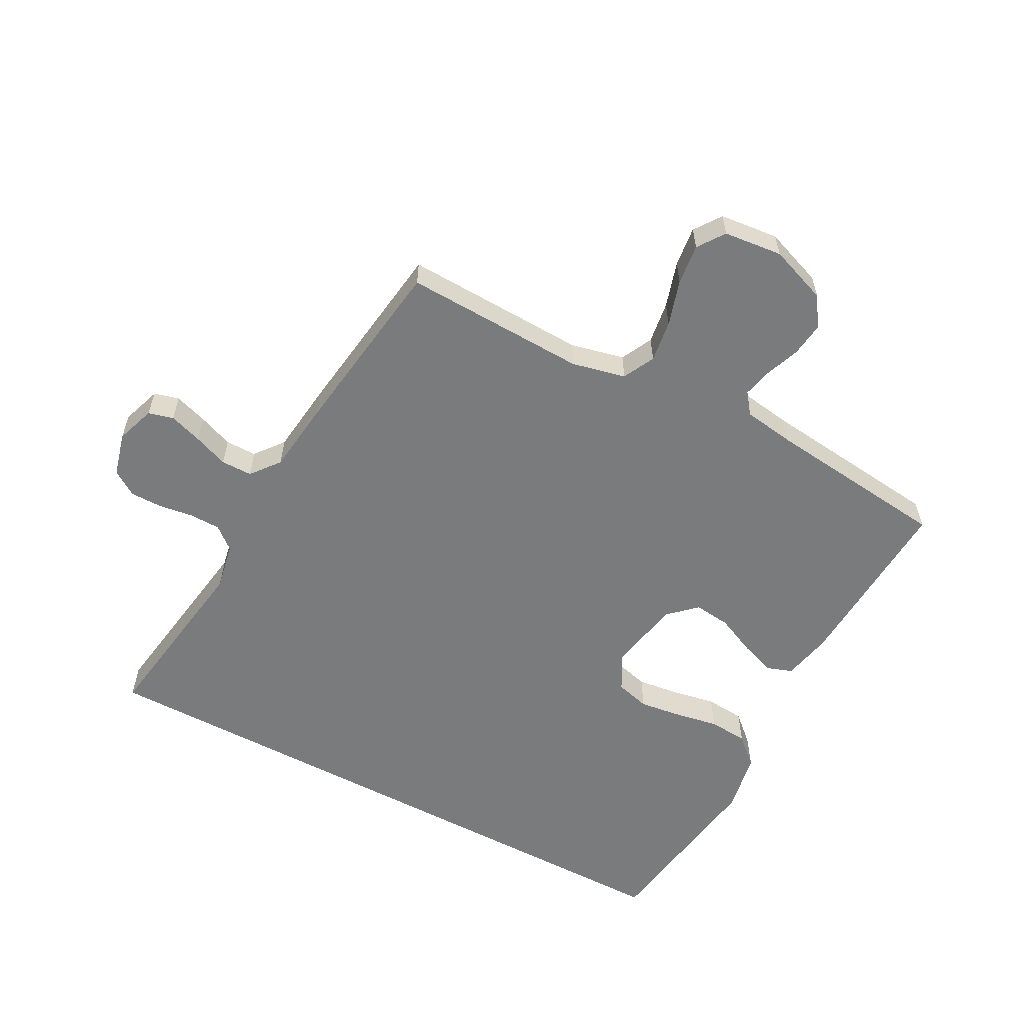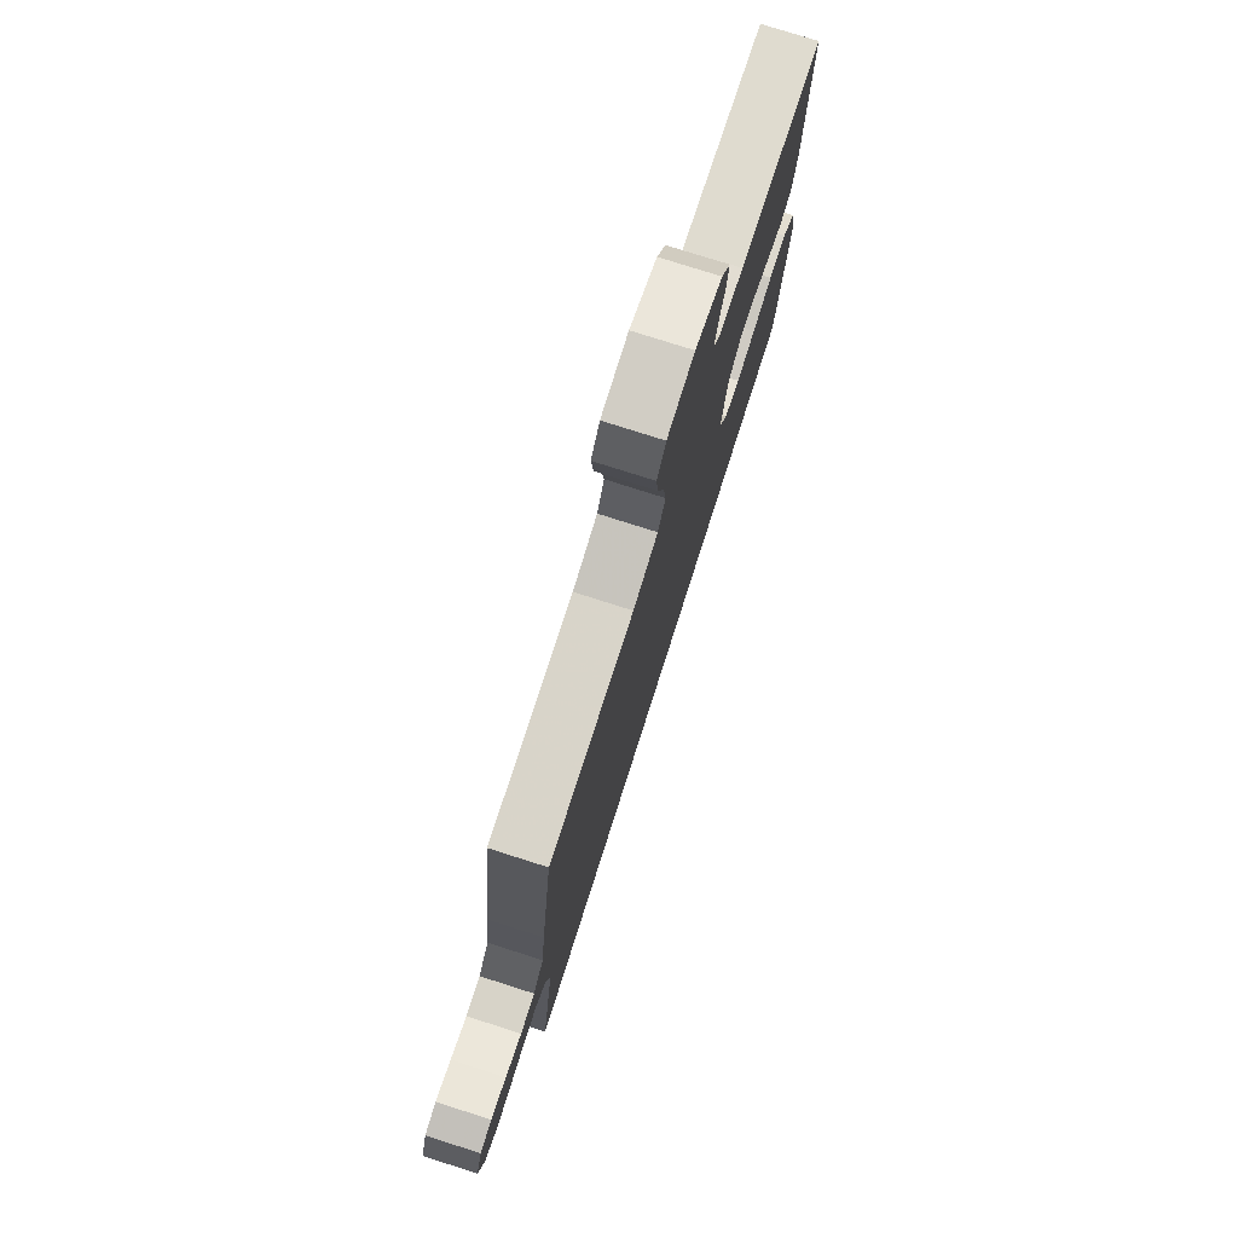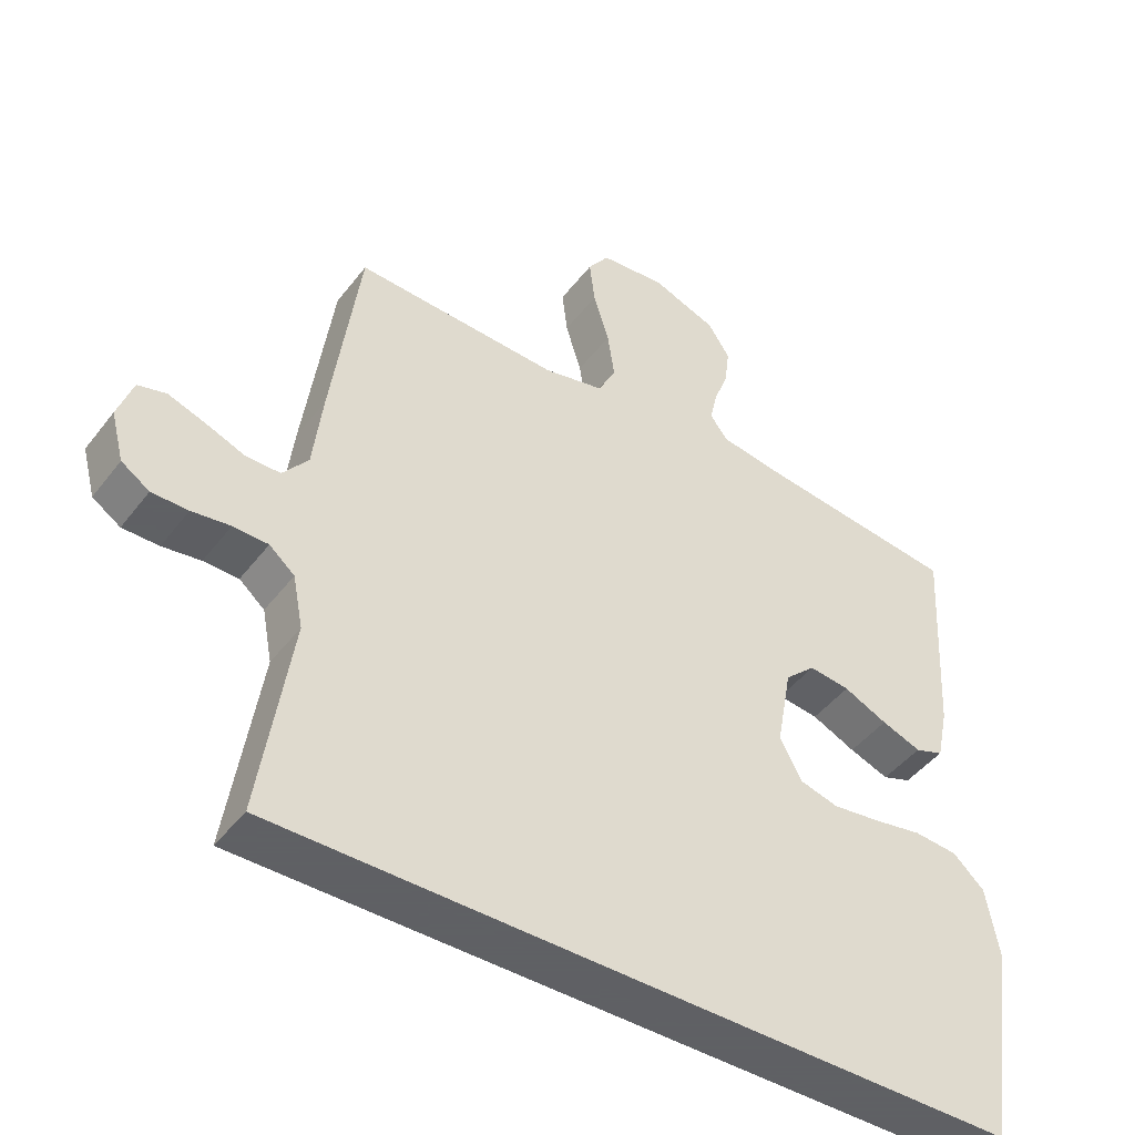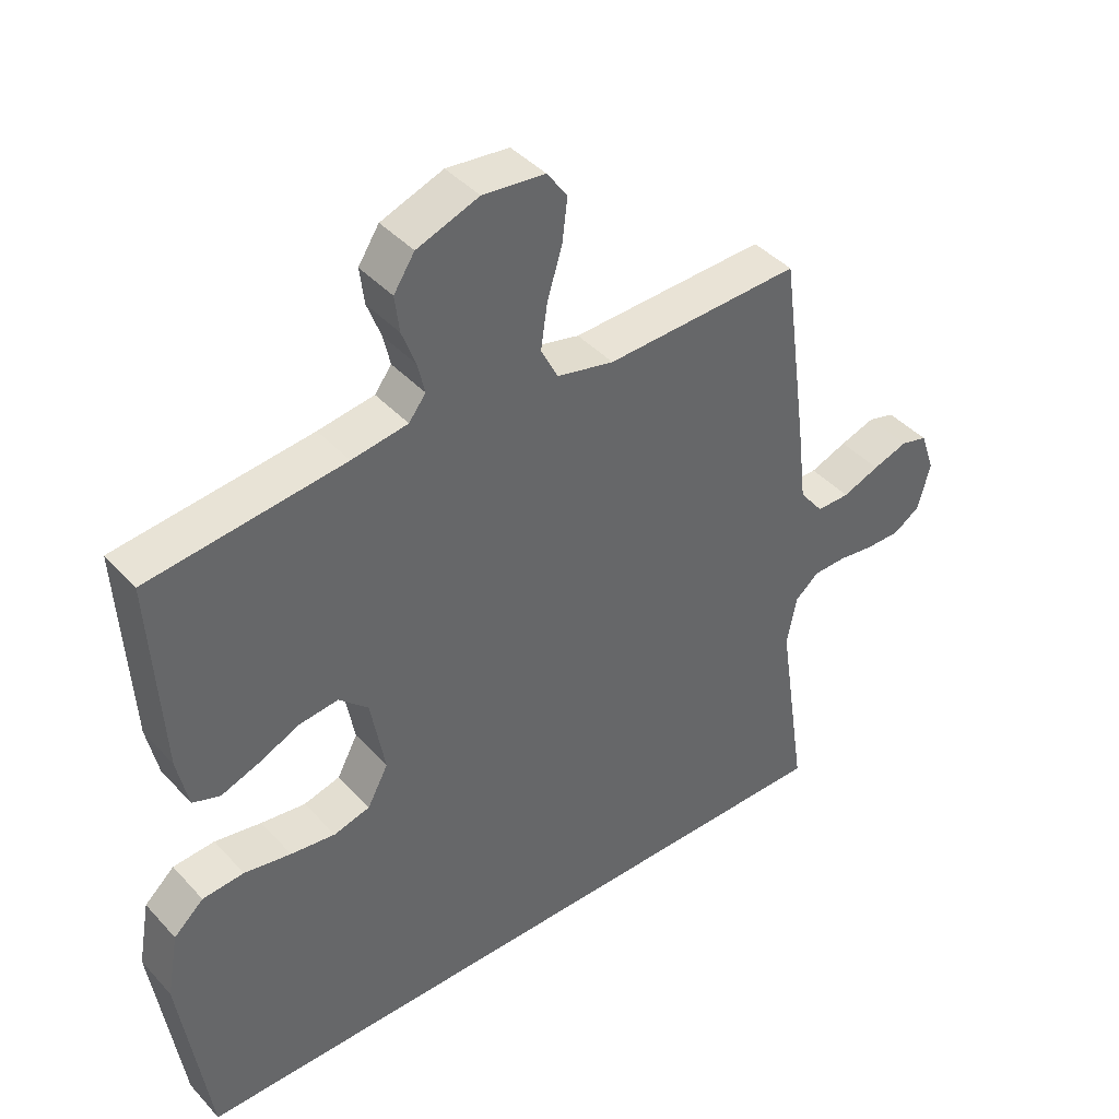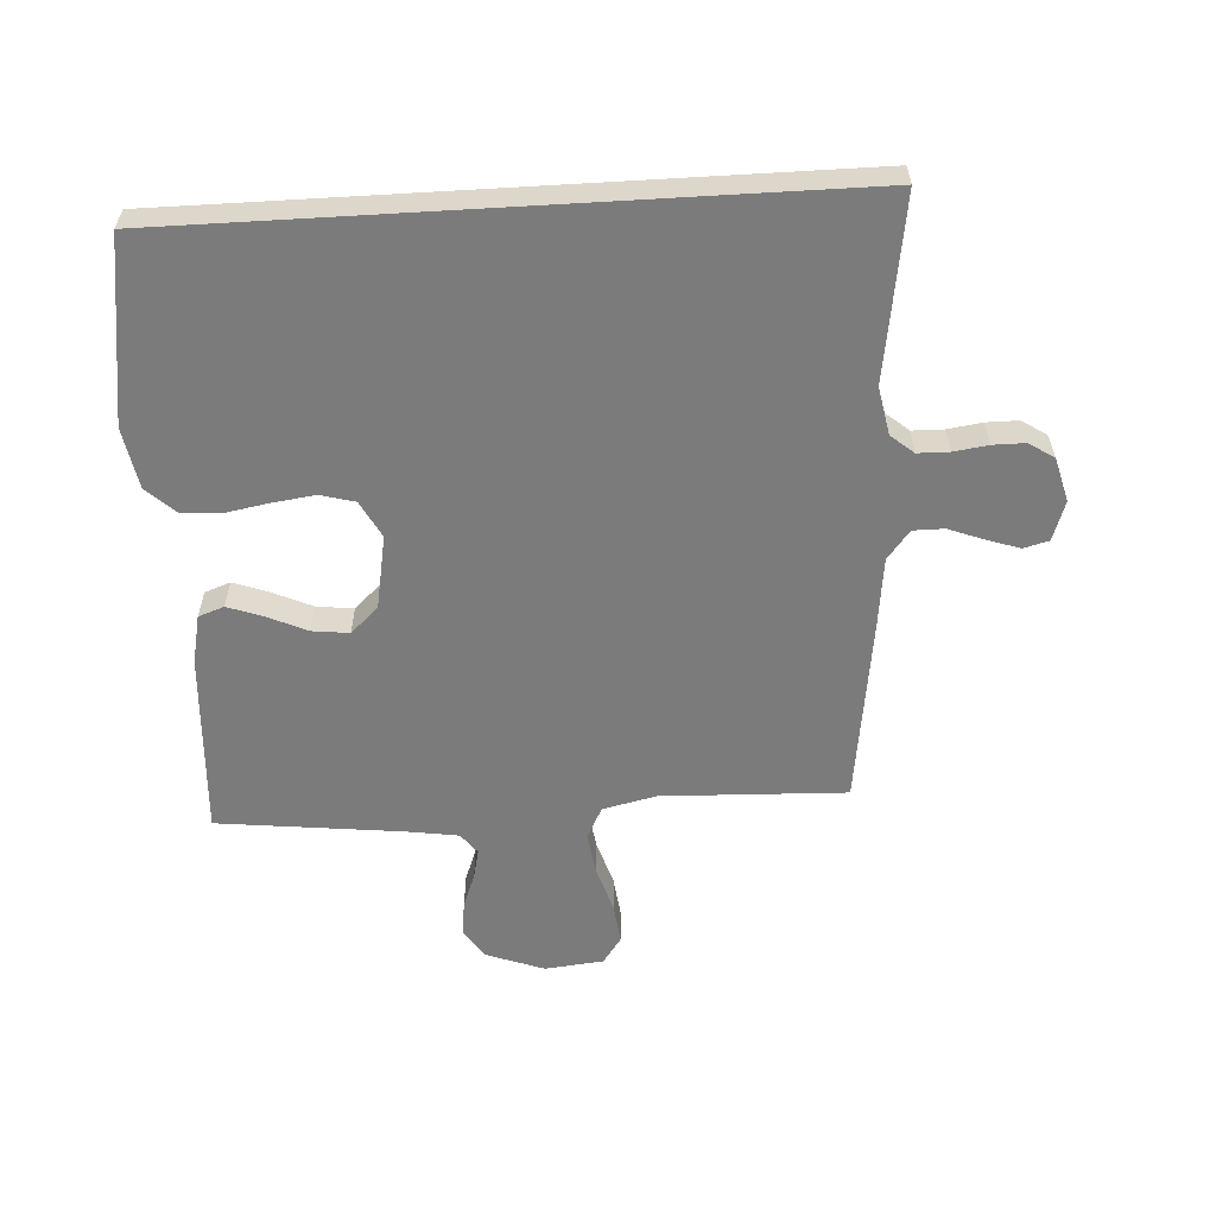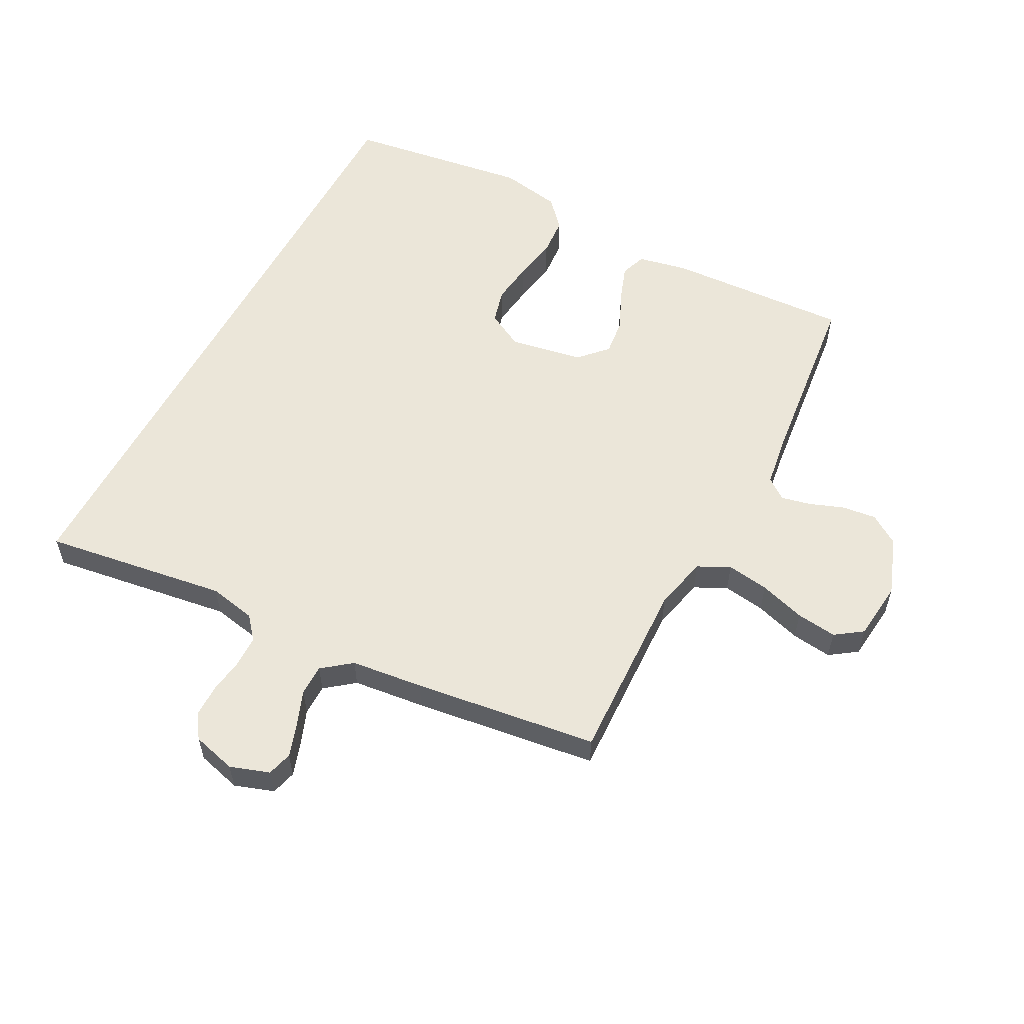
<metadata>
{"format":"obj","ext":"obj","renderer":"f3d","projection":"perspective","resolution":1024,"background":"white","views":[{"elev":-58.3,"azim":-28.1,"up":"+Y"},{"elev":77.1,"azim":-72.3,"up":"+Z"},{"elev":-45.3,"azim":-35.1,"up":"+Z"},{"elev":41.8,"azim":141.7,"up":"+Z"},{"elev":-58.4,"azim":-176.6,"up":"+Y"},{"elev":56.7,"azim":-62.0,"up":"+Y"}]}
</metadata>
<code>
v -0.5 0.07 0.5
v -0.2 0.07 0.489
v -0.112 0.07 0.509
v -0.086 0.07 0.561
v -0.096 0.07 0.63
v -0.119 0.07 0.705
v -0.127 0.07 0.771
v -0.096 0.07 0.815
v 0 0.07 0.825
v 0.095 0.07 0.79
v 0.127 0.07 0.741
v 0.12 0.07 0.685
v 0.099 0.07 0.629
v 0.088 0.07 0.581
v 0.114 0.07 0.547
v 0.2 0.07 0.534
v 0.5 0.07 0.5
v 0.483 0.07 0.2
v 0.466 0.07 0.12
v 0.424 0.07 0.105
v 0.366 0.07 0.126
v 0.302 0.07 0.155
v 0.242 0.07 0.162
v 0.197 0.07 0.12
v 0.175 0.07 0
v 0.207 0.07 -0.06
v 0.263 0.07 -0.075
v 0.332 0.07 -0.066
v 0.404 0.07 -0.053
v 0.468 0.07 -0.058
v 0.514 0.07 -0.1
v 0.532 0.07 -0.2
v 0.488 0.07 -0.5
v -0.59 0.07 -0.5
v -0.545 0.07 -0.2
v -0.56 0.07 -0.123
v -0.597 0.07 -0.092
v -0.648 0.07 -0.091
v -0.704 0.07 -0.099
v -0.757 0.07 -0.099
v -0.798 0.07 -0.072
v -0.817 0.07 0
v -0.795 0.07 0.064
v -0.754 0.07 0.075
v -0.7 0.07 0.057
v -0.643 0.07 0.035
v -0.592 0.07 0.035
v -0.555 0.07 0.082
v -0.541 0.07 0.2
v -0.5 0 0.5
v -0.2 0 0.489
v -0.112 0 0.509
v -0.086 0 0.561
v -0.096 0 0.63
v -0.119 0 0.705
v -0.127 0 0.771
v -0.096 0 0.815
v 0 0 0.825
v 0.095 0 0.79
v 0.127 0 0.741
v 0.12 0 0.685
v 0.099 0 0.629
v 0.088 0 0.581
v 0.114 0 0.547
v 0.2 0 0.534
v 0.5 0 0.5
v 0.483 0 0.2
v 0.466 0 0.12
v 0.424 0 0.105
v 0.366 0 0.126
v 0.302 0 0.155
v 0.242 0 0.162
v 0.197 0 0.12
v 0.175 0 0
v 0.207 0 -0.06
v 0.263 0 -0.075
v 0.332 0 -0.066
v 0.404 0 -0.053
v 0.468 0 -0.058
v 0.514 0 -0.1
v 0.532 0 -0.2
v 0.488 0 -0.5
v -0.59 0 -0.5
v -0.545 0 -0.2
v -0.56 0 -0.123
v -0.597 0 -0.092
v -0.648 0 -0.091
v -0.704 0 -0.099
v -0.757 0 -0.099
v -0.798 0 -0.072
v -0.817 0 0
v -0.795 0 0.064
v -0.754 0 0.075
v -0.7 0 0.057
v -0.643 0 0.035
v -0.592 0 0.035
v -0.555 0 0.082
v -0.541 0 0.2
f 48 49 1 2
f 47 48 2 3
f 44 45 46
f 43 44 46
f 42 43 46
f 41 42 46
f 40 41 46
f 39 40 46
f 38 39 46
f 37 38 46 47
f 36 37 47 3
f 33 34 35
f 32 33 35
f 31 32 35
f 30 31 35
f 28 29 30
f 27 28 30 35
f 26 27 35 36
f 20 21 22
f 19 20 22
f 18 19 22
f 17 18 22
f 16 17 22
f 15 16 22 23
f 14 15 23 24
f 11 12 13
f 10 11 13
f 9 10 13
f 8 9 13
f 7 8 13
f 6 7 13
f 5 6 13
f 4 5 13 14
f 14 24 25
f 4 14 25
f 3 4 25
f 3 25 26 36
f 51 50 98 97
f 52 51 97 96
f 95 94 93
f 95 93 92
f 95 92 91
f 95 91 90
f 95 90 89
f 95 89 88
f 95 88 87
f 96 95 87 86
f 52 96 86 85
f 84 83 82
f 84 82 81
f 84 81 80
f 84 80 79
f 79 78 77
f 84 79 77 76
f 85 84 76 75
f 71 70 69
f 71 69 68
f 71 68 67
f 71 67 66
f 71 66 65
f 72 71 65 64
f 73 72 64 63
f 62 61 60
f 62 60 59
f 62 59 58
f 62 58 57
f 62 57 56
f 62 56 55
f 62 55 54
f 63 62 54 53
f 74 73 63
f 74 63 53
f 74 53 52
f 85 75 74 52
f 1 50 51 2
f 2 51 52 3
f 3 52 53 4
f 4 53 54 5
f 5 54 55 6
f 6 55 56 7
f 7 56 57 8
f 8 57 58 9
f 9 58 59 10
f 10 59 60 11
f 11 60 61 12
f 12 61 62 13
f 13 62 63 14
f 14 63 64 15
f 15 64 65 16
f 16 65 66 17
f 17 66 67 18
f 18 67 68 19
f 19 68 69 20
f 20 69 70 21
f 21 70 71 22
f 22 71 72 23
f 23 72 73 24
f 24 73 74 25
f 25 74 75 26
f 26 75 76 27
f 27 76 77 28
f 28 77 78 29
f 29 78 79 30
f 30 79 80 31
f 31 80 81 32
f 32 81 82 33
f 33 82 83 34
f 34 83 84 35
f 35 84 85 36
f 36 85 86 37
f 37 86 87 38
f 38 87 88 39
f 39 88 89 40
f 40 89 90 41
f 41 90 91 42
f 42 91 92 43
f 43 92 93 44
f 44 93 94 45
f 45 94 95 46
f 46 95 96 47
f 47 96 97 48
f 48 97 98 49
f 49 98 50 1

</code>
